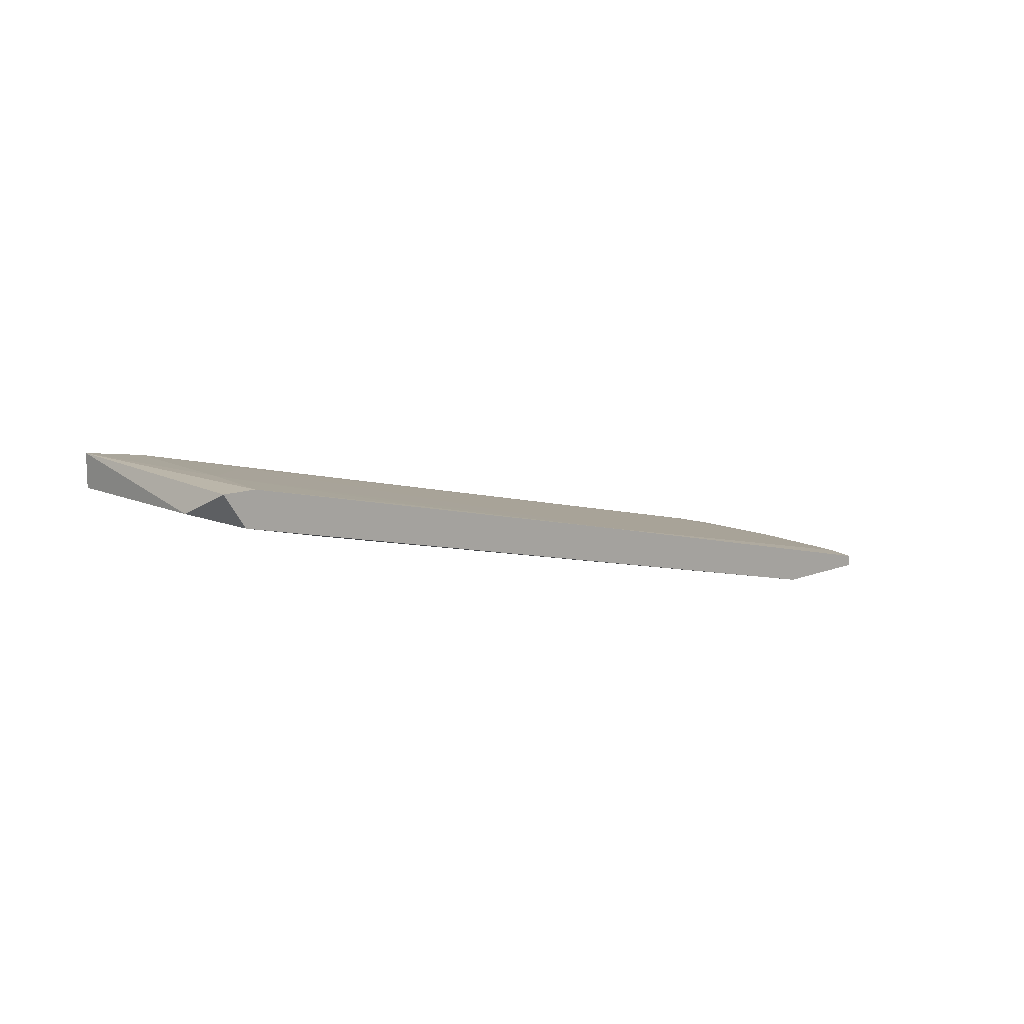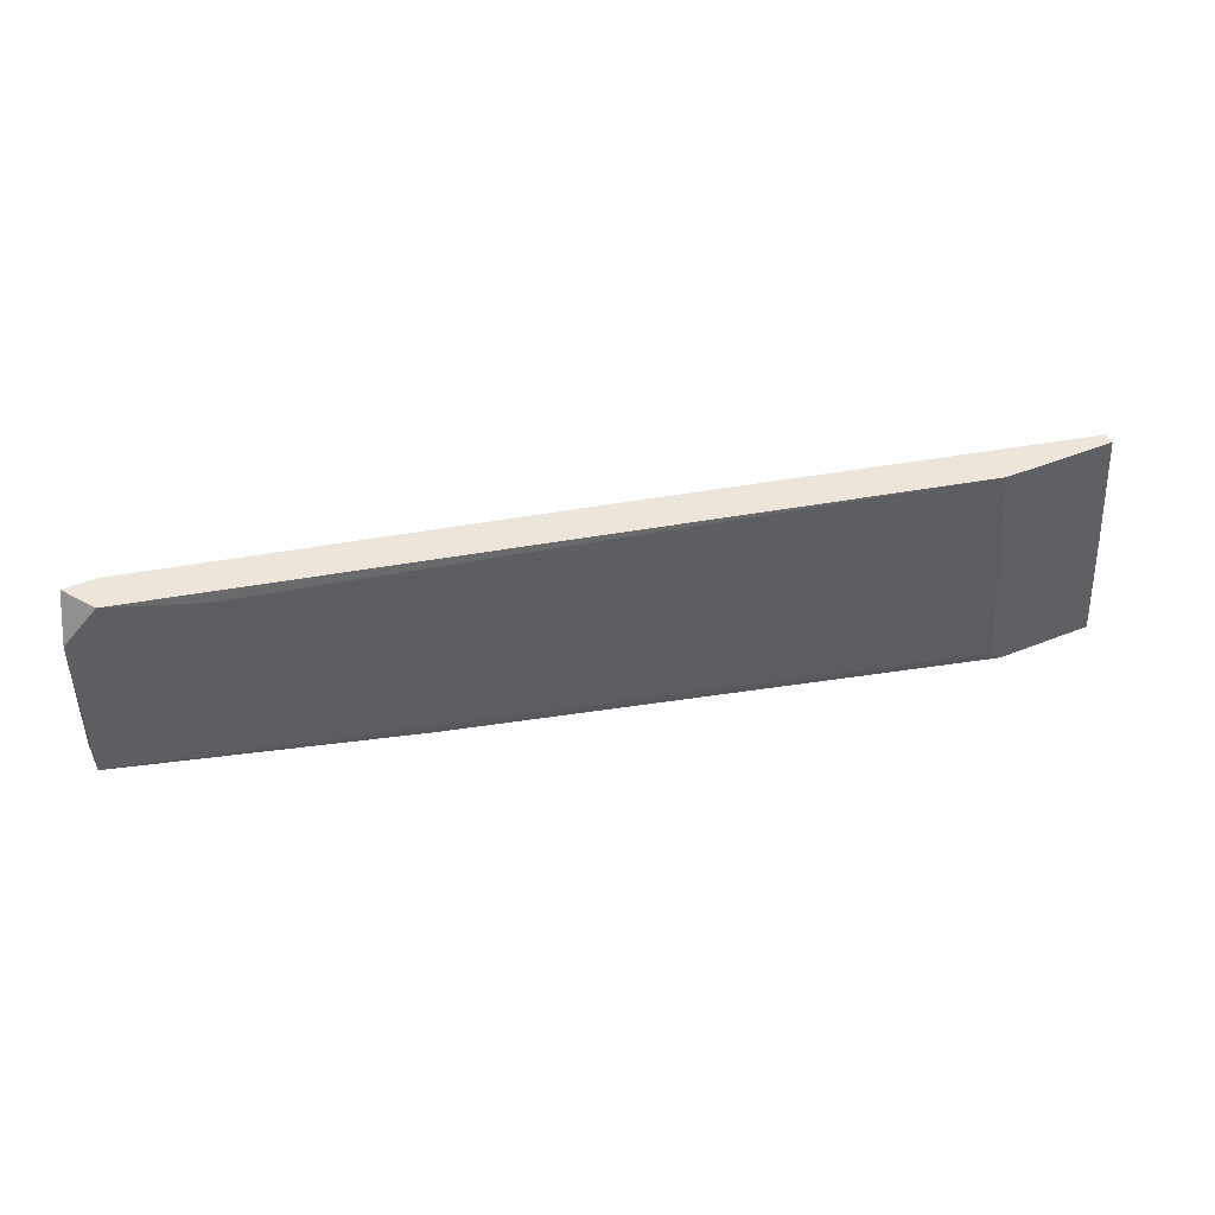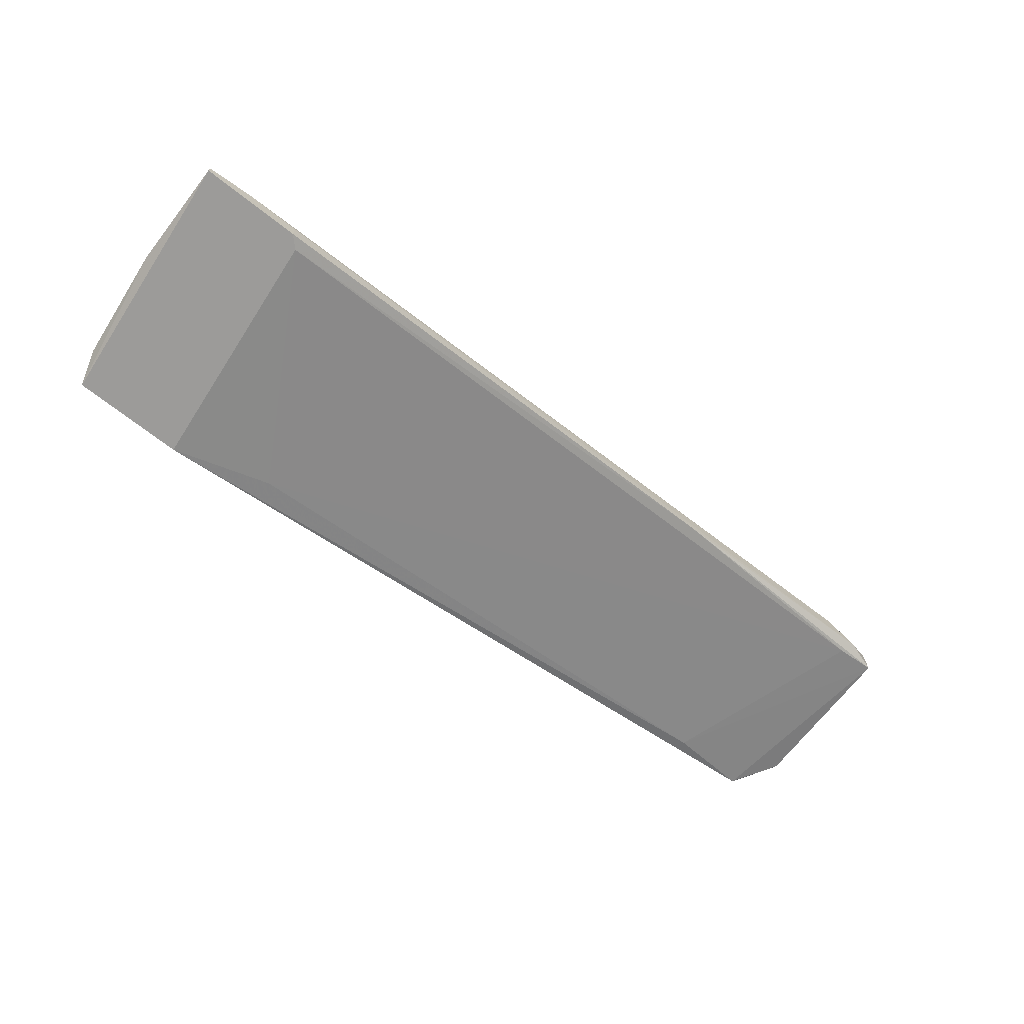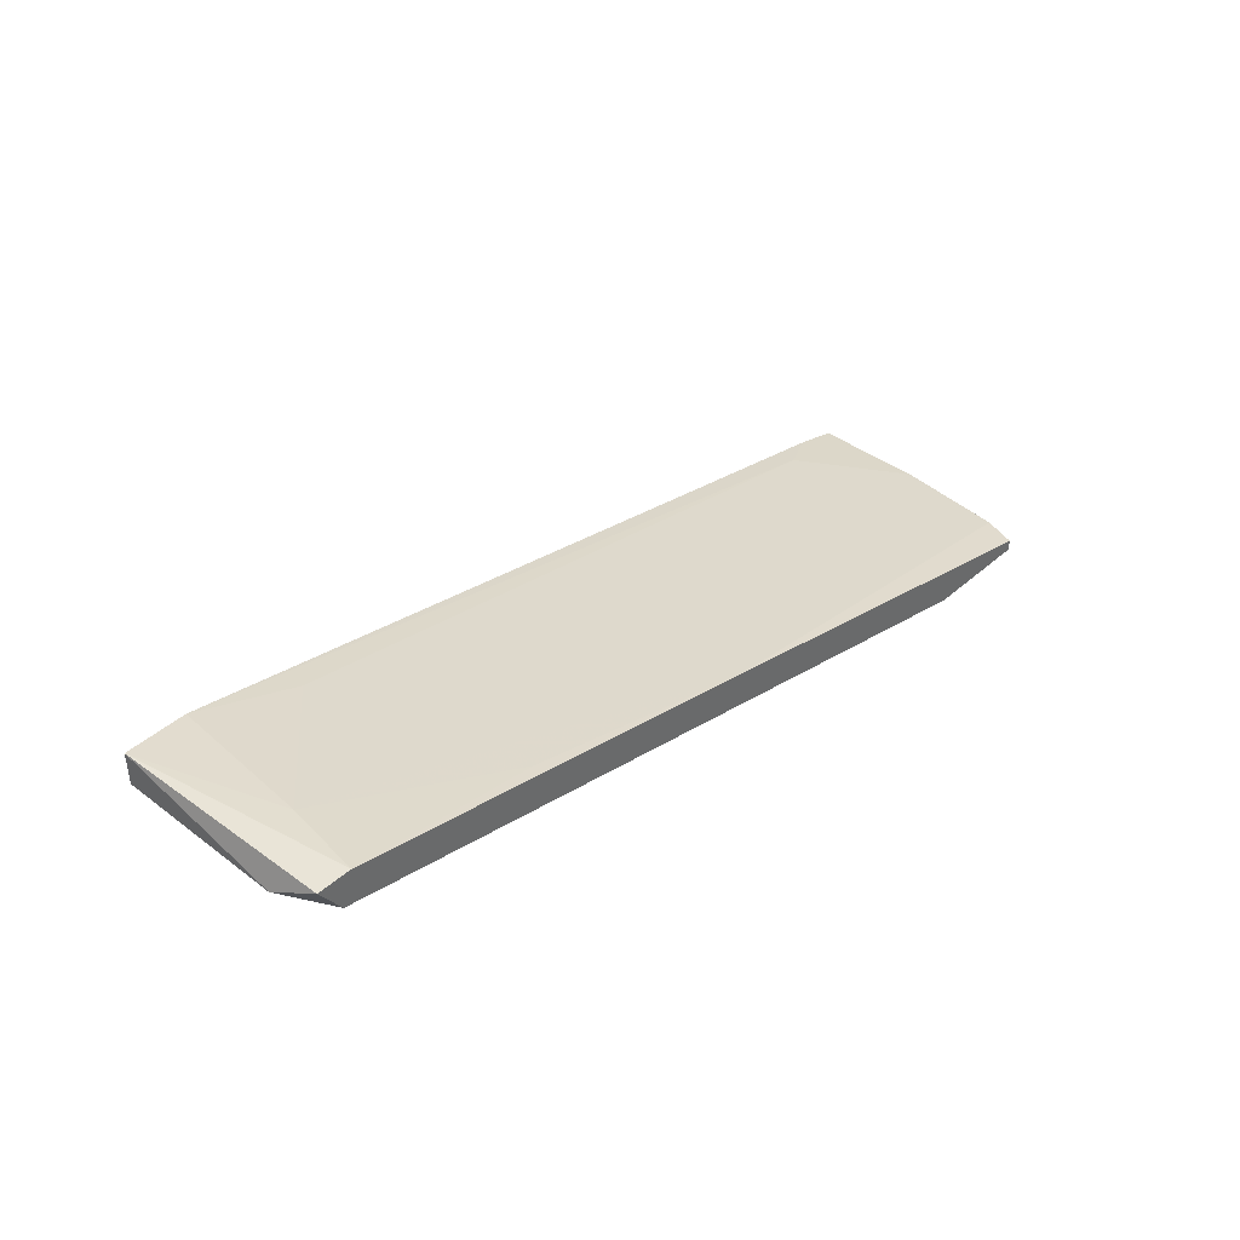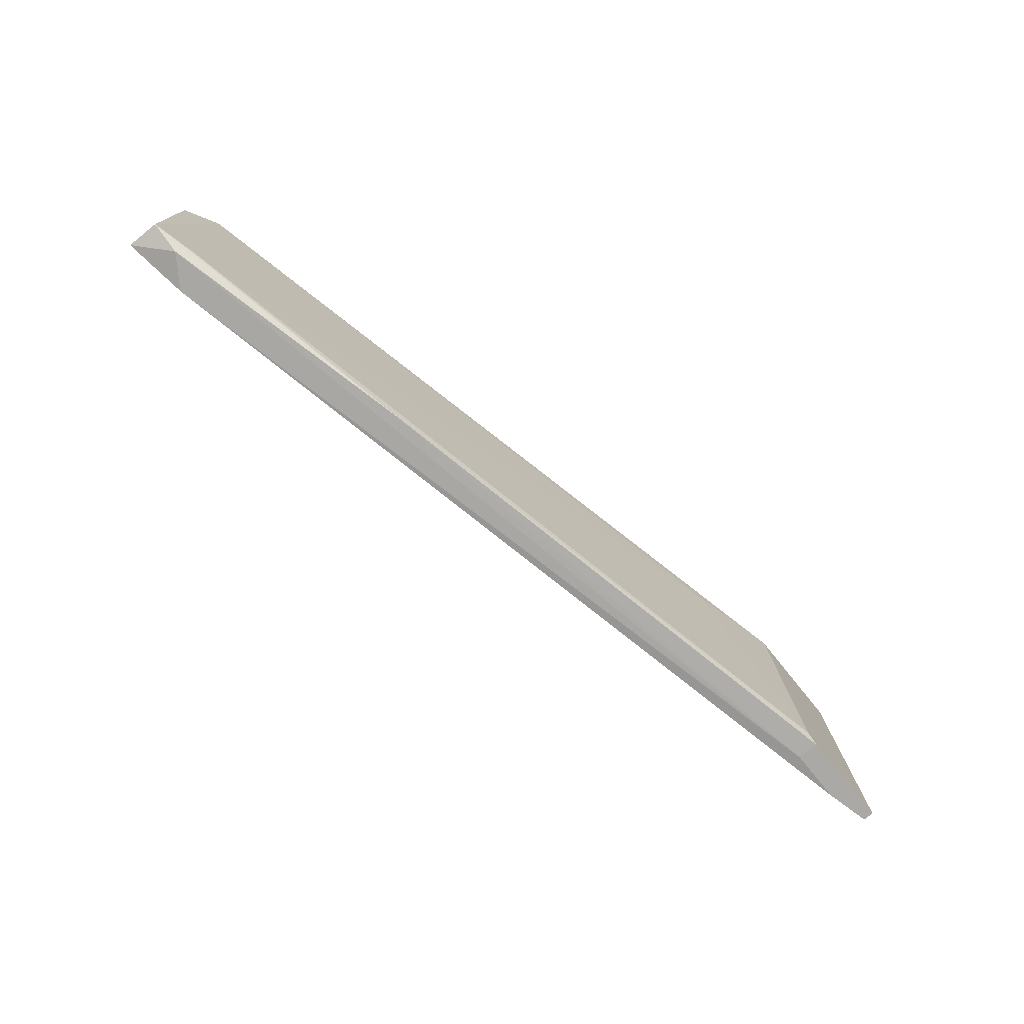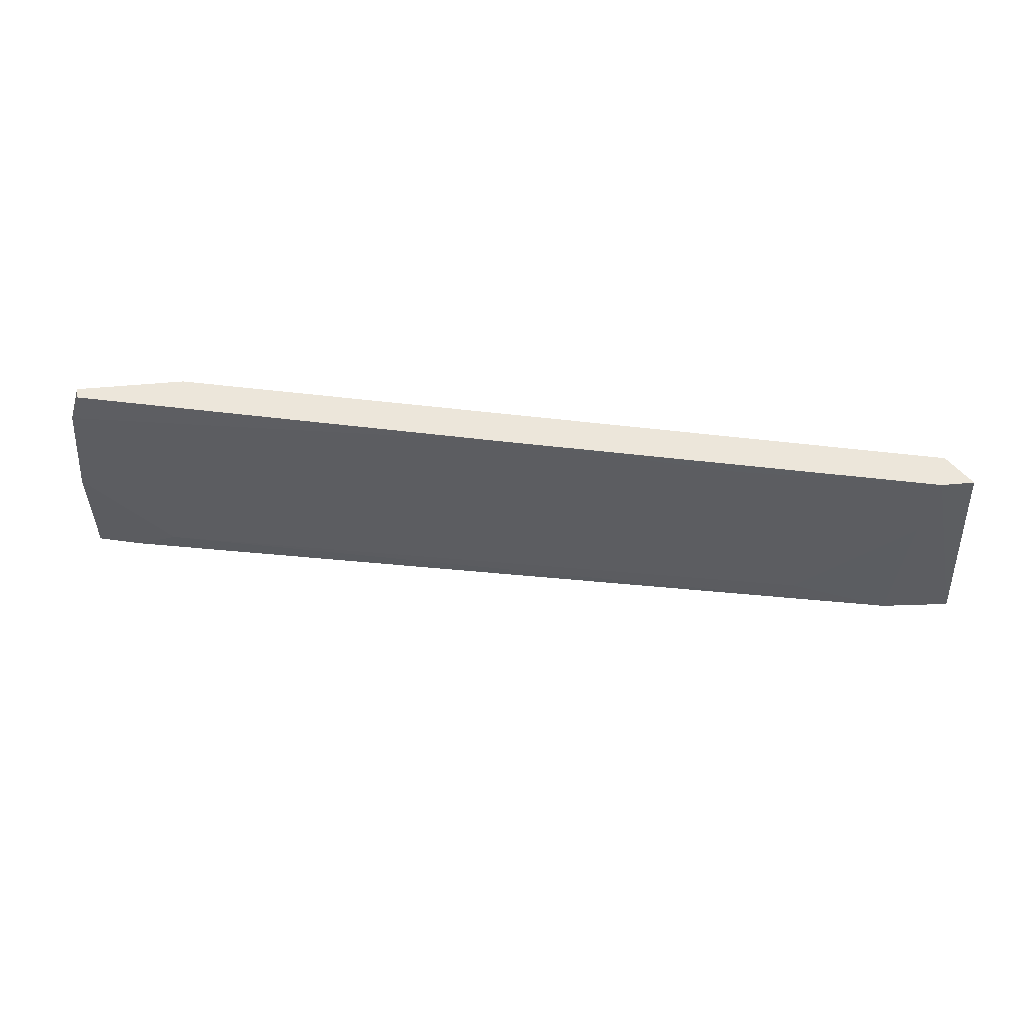
<metadata>
{"format":"obj","ext":"obj","renderer":"f3d","projection":"perspective","resolution":1024,"background":"white","views":[{"elev":11.7,"azim":-43.2,"up":"+Y"},{"elev":46.8,"azim":-24.4,"up":"+Z"},{"elev":-69.8,"azim":141.9,"up":"+Y"},{"elev":40.4,"azim":-47.1,"up":"+Y"},{"elev":-75.6,"azim":-51.1,"up":"+Z"},{"elev":54.2,"azim":174.5,"up":"+Z"}]}
</metadata>
<code>
v 0.008192 -0.02025 -0.02847
v -0.07736 0.003654 -0.03728
v -0.08238 0.003654 -0.02847
v 0.0233 -0.02025 -0.0574
v 0.0233 -0.01899 -0.0574
v 0.0233 -0.01899 -0.04483
v 0.01323 -0.01647 -0.05489
v 0.02203 -0.01899 -0.03225
v -0.07861 0.003654 -0.02847
v -0.07861 -0.000121 -0.05237
v -0.04967 -0.006412 -0.05489
v 0.01072 -0.02025 -0.05615
v 0.01197 -0.02025 -0.0574
v 0.01197 -0.01773 -0.0574
v -0.08365 0.004913 -0.05237
v -0.08365 0.001137 -0.03351
v -0.08365 0.001137 -0.05237
v 0.02078 -0.02025 -0.02847
v 0.02078 -0.01899 -0.02847
v -0.06477 0.001137 -0.05112
v -0.003124 -0.01773 -0.03099
v -0.0698 -0.002636 -0.02974
v -0.07987 0.001137 -0.05363
v -0.07987 -0.000121 -0.02847
v -0.02829 -0.007668 -0.02847
v -0.05595 -0.001377 -0.02974
v -0.07609 0.003654 -0.05363
v 0.01826 -0.01773 -0.0574
f 25 20 2
f 19 24 1
f 13 14 28
f 24 19 9
f 28 14 27
f 1 13 4
f 13 28 4
f 13 1 12
f 1 24 22
f 27 14 23
f 15 27 23
f 19 1 18
f 1 4 18
f 4 6 18
f 10 22 17
f 22 24 17
f 16 15 17
f 24 16 17
f 15 23 17
f 9 15 3
f 24 9 3
f 15 16 3
f 16 24 3
f 12 1 21
f 10 12 21
f 22 10 21
f 1 22 21
f 19 18 8
f 18 6 8
f 20 8 7
f 28 27 7
f 6 28 7
f 27 20 7
f 8 6 7
f 4 28 5
f 28 6 5
f 6 4 5
f 14 13 11
f 13 12 11
f 12 10 11
f 23 14 11
f 10 17 11
f 17 23 11
f 26 9 25
f 9 19 25
f 19 8 25
f 8 20 25
f 9 26 2
f 15 9 2
f 27 15 2
f 20 27 2
f 26 25 2

</code>
